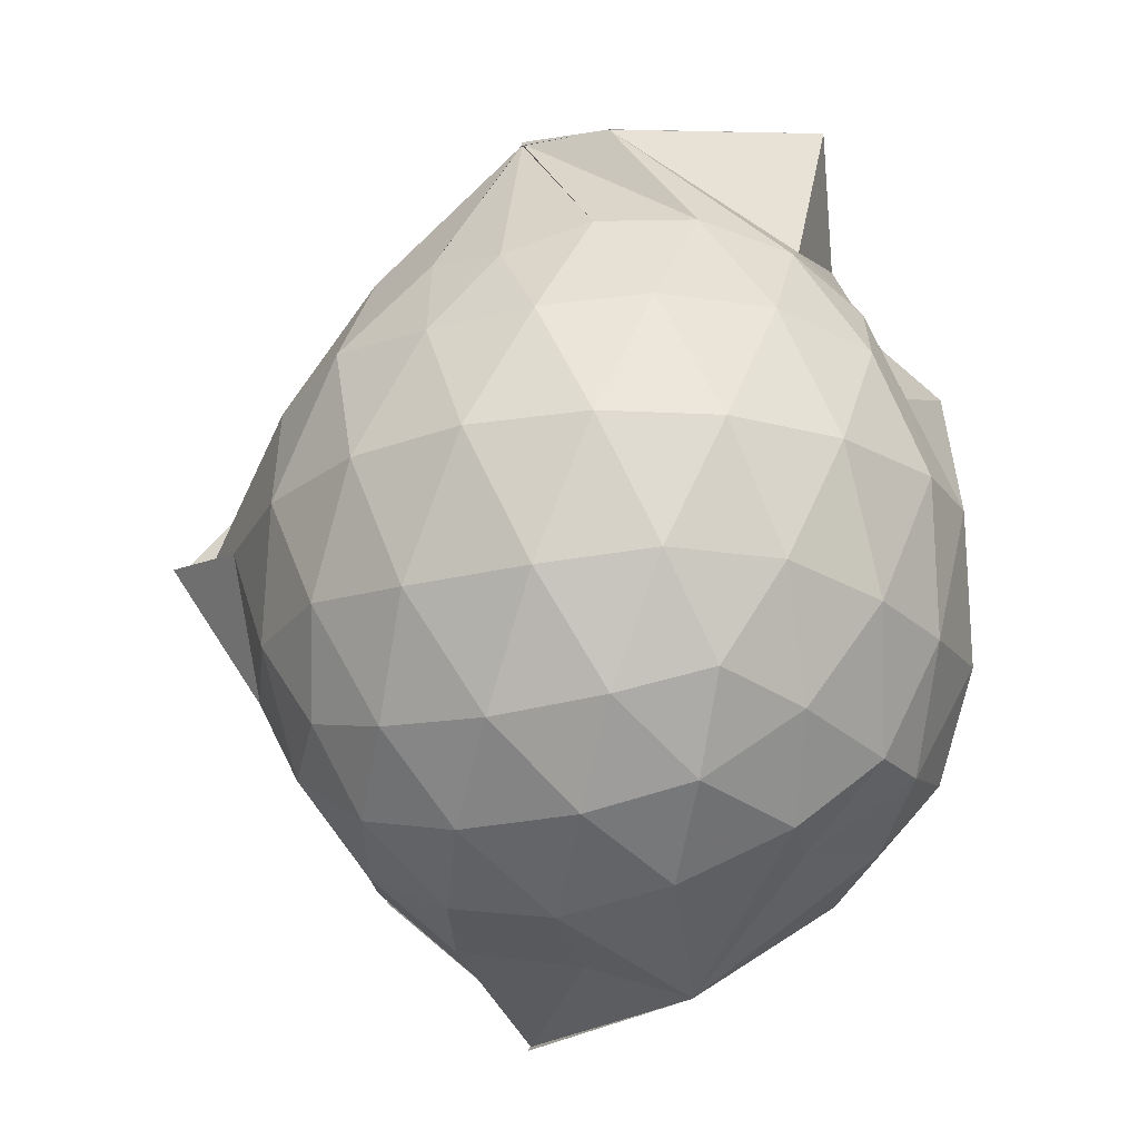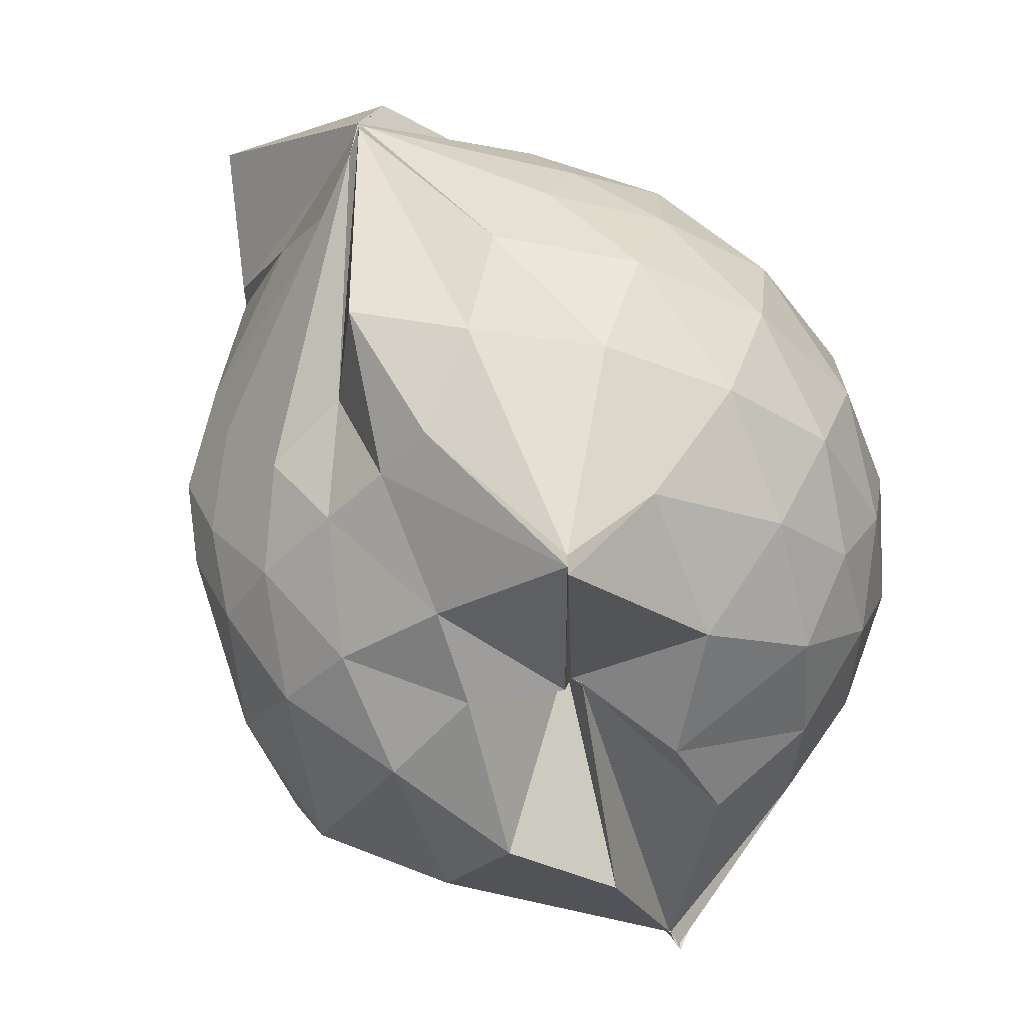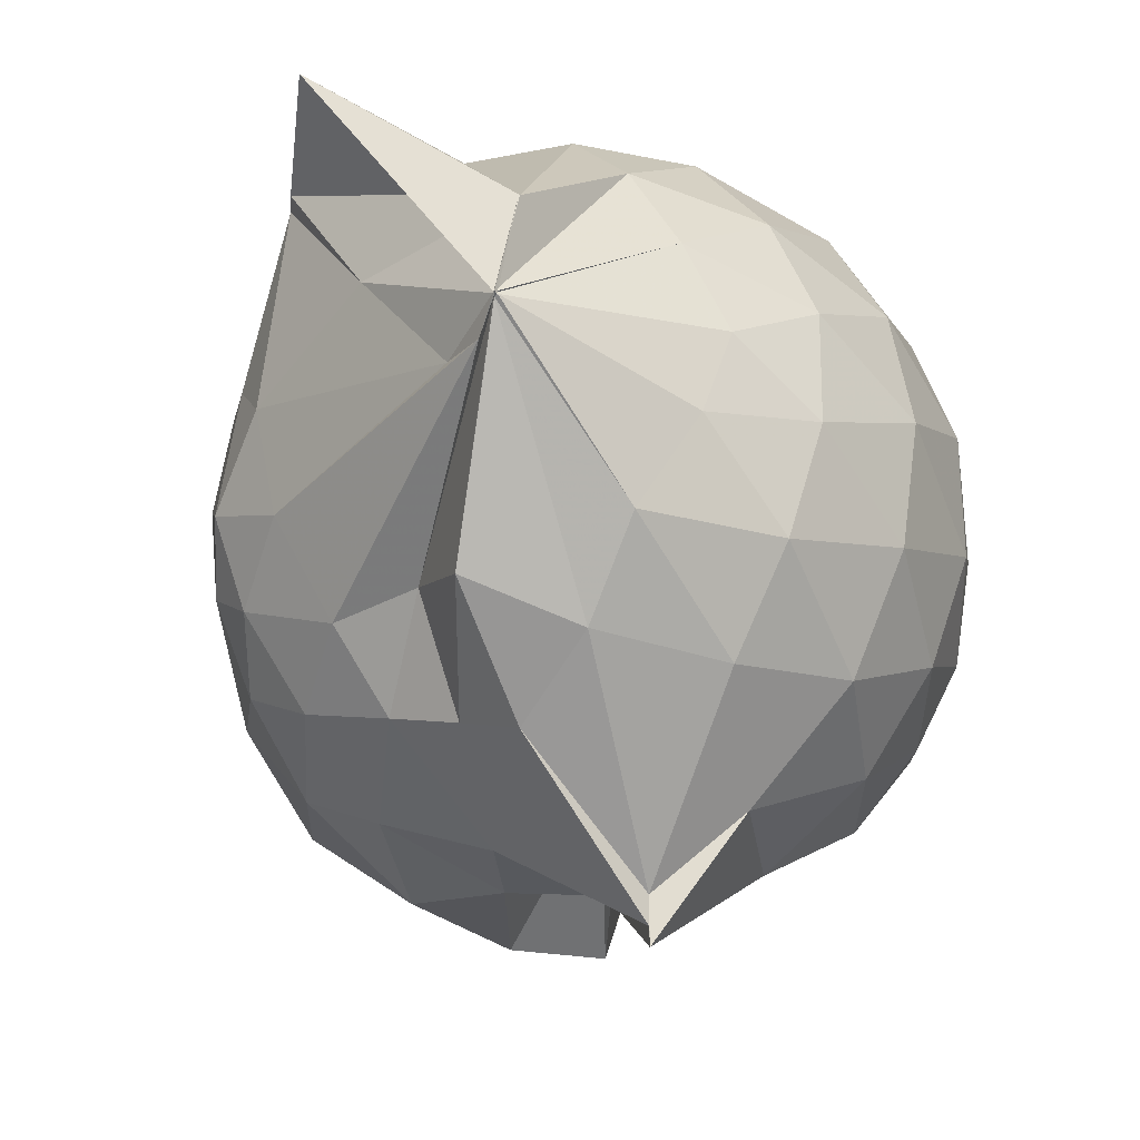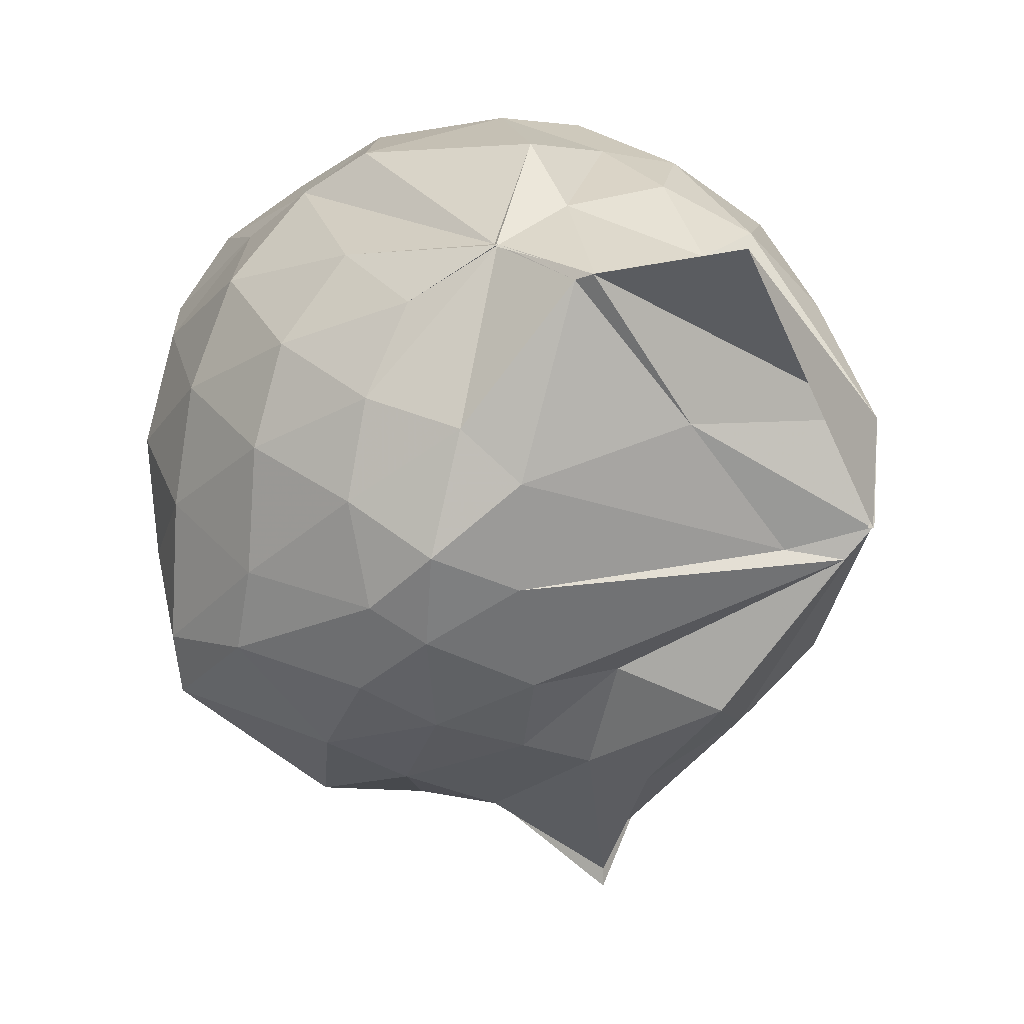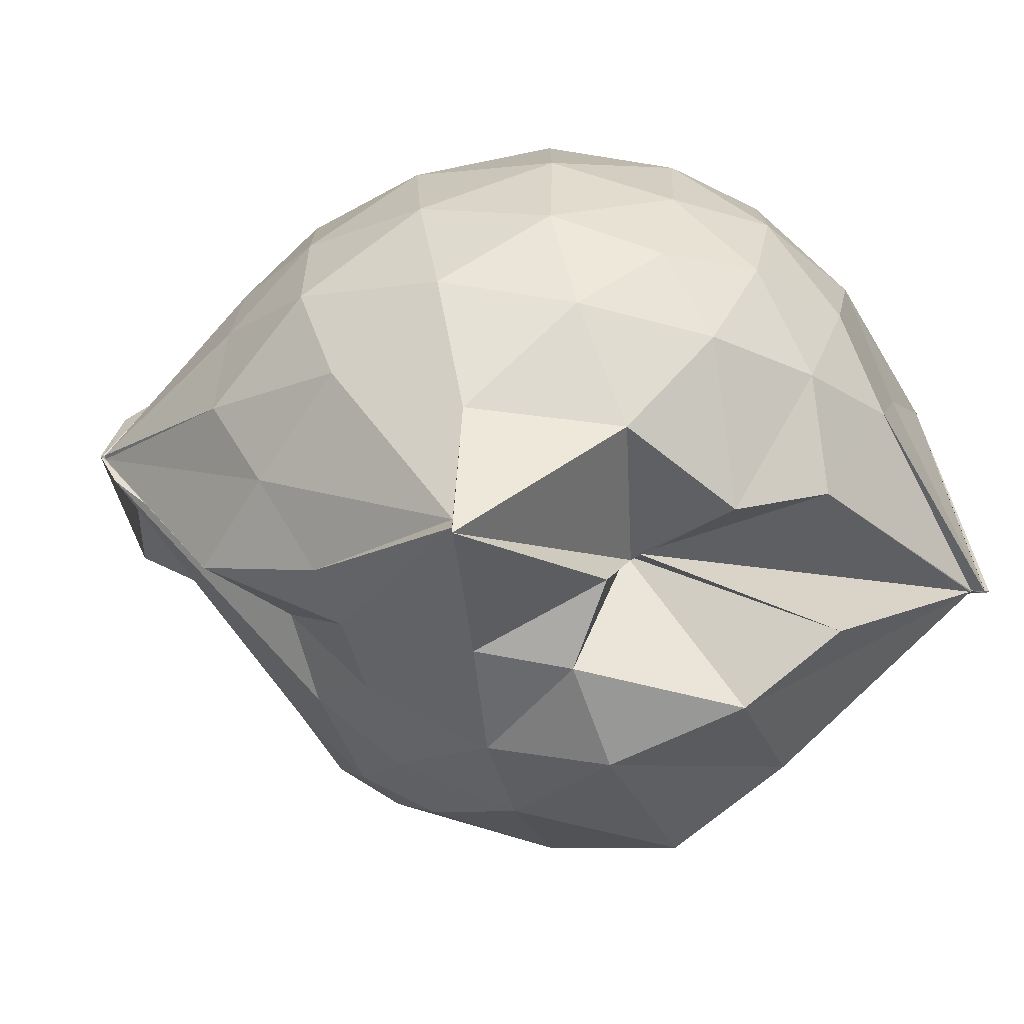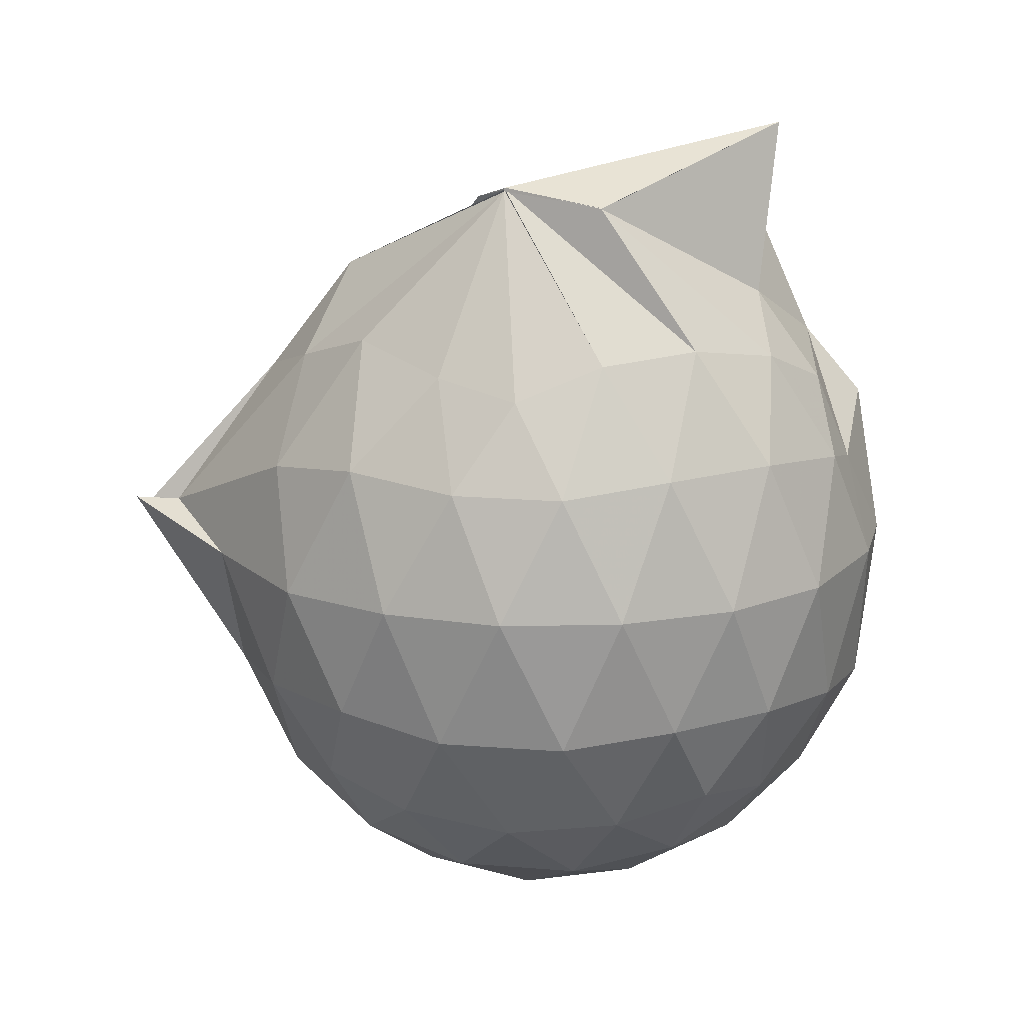
<metadata>
{"format":"obj","ext":"obj","renderer":"f3d","projection":"perspective","resolution":1024,"background":"white","views":[{"elev":-22.1,"azim":112.8,"up":"+Z"},{"elev":-70.3,"azim":44.1,"up":"+Y"},{"elev":-29.1,"azim":31.5,"up":"+Y"},{"elev":7.4,"azim":-28.3,"up":"+Y"},{"elev":-75.7,"azim":106.2,"up":"+Y"},{"elev":17.7,"azim":99.3,"up":"+Z"}]}
</metadata>
<code>
v 0.4999 -0.3444 1.781
v -0.03221 -0.1237 -0.281
v 0.7836 -0.2691 1.314
v 0.7117 -0.06464 1.394
v 0.5935 0.1523 1.413
v 0.4268 0.3288 1.369
v 0.2368 0.4408 1.274
v -0.06163 0.3974 1.331
v -0.2744 0.3066 1.376
v -0.2722 0.3096 1.376
v -0.447 0.1796 1.271
v -0.5616 -0.03684 1.283
v -0.6076 -0.2723 1.282
v -0.5637 -0.521 1.3
v -0.5371 -0.73 1.188
v -0.3545 -0.8299 1.223
v -0.1221 -0.9022 1.23
v 0.0613 -0.96 1.232
v 0.2216 -1.019 1.246
v 0.4364 -0.88 1.327
v 0.5993 -0.6886 1.411
v 0.7305 -0.4694 1.354
v 0.8847 -0.1369 1.102
v 0.7886 0.1146 1.132
v 0.6102 0.3438 1.134
v 0.3759 0.4972 1.098
v 0.1969 0.526 1.052
v -0.06688 0.5421 1.163
v -0.2679 0.3111 1.358
v -0.509 0.2822 1.065
v -0.6622 0.07643 1.035
v -0.7349 -0.1645 1.038
v -0.7415 -0.4641 1.008
v -0.7418 -0.6553 0.9367
v -0.5273 -0.9033 0.9739
v -0.3164 -1.009 0.9816
v -0.04306 -1.119 0.934
v 0.3116 -1.35 0.8754
v 0.3117 -1.278 0.8751
v 0.6414 -0.91 1.082
v 0.8014 -0.681 1.125
v 0.8795 -0.4096 1.1
v 0.9112 0.01595 0.8043
v 0.7754 0.2757 0.8042
v 0.5603 0.4748 0.803
v 0.2669 0.5939 0.8106
v 0.04283 0.6109 0.8106
v -0.3134 0.5225 0.7623
v -0.4221 0.4239 0.6315
v -0.6665 0.2132 0.7384
v -0.7706 -0.04485 0.7308
v -0.8105 -0.3295 0.718
v -0.8119 -0.6621 0.6863
v -0.7657 -0.8118 0.6275
v -0.4128 -1.084 0.7074
v -0.1486 -1.12 0.7236
v 0.03665 -1.119 0.5897
v 0.3119 -1.396 0.8743
v 0.5149 -1.101 0.7946
v 0.771 -0.8563 0.7861
v 0.9119 -0.5773 0.7959
v 0.9608 -0.278 0.8001
v 0.8288 0.1422 0.494
v 0.6549 0.3642 0.4945
v 0.4154 0.5063 0.462
v 0.1808 0.5702 0.4417
v -0.1415 0.5648 0.4831
v -0.4057 0.4186 0.5912
v -0.4907 0.3114 0.4441
v -0.6963 0.06327 0.4186
v -0.782 -0.1988 0.449
v -0.7585 -0.4857 0.4526
v -0.6855 -0.7158 0.3726
v -0.631 -0.8191 0.314
v -0.3622 -1.091 0.3649
v -0.0002859 -0.823 0.5417
v 0.007236 -0.905 0.5314
v 0.3654 -1.093 0.4494
v 0.6456 -0.9368 0.4836
v 0.8265 -0.7102 0.4923
v 0.9138 -0.4393 0.4598
v 0.9158 -0.1264 0.4621
v 0.6789 0.2122 0.2622
v 0.4785 0.3398 0.2114
v 0.19 0.4295 0.1713
v 0.006568 0.4512 0.1751
v -0.2585 0.4363 0.2361
v -0.4599 0.302 0.2188
v -0.588 0.1178 0.191
v -0.6331 -0.1047 0.1951
v -0.6881 -0.3423 0.2433
v -0.5456 -0.637 0.1221
v -0.3767 -0.6324 -0.2072
v -0.3756 -0.6582 -0.251
v -0.2574 -1.046 0.1002
v 0.02252 -0.9227 0.5095
v 0.0939 -1.038 0.2613
v 0.4767 -0.9203 0.2012
v 0.6753 -0.7792 0.261
v 0.761 -0.5625 0.2001
v 0.7986 -0.2851 0.1735
v 0.764 -0.007897 0.2008
v 0.4947 -0.3442 1.785
v 0.4972 -0.343 1.788
v 0.5322 -0.09504 1.75
v 0.2167 0.2788 1.489
v -0.1571 0.2507 1.625
v -0.2694 0.3109 1.377
v -0.2704 0.3083 1.375
v -0.4052 -0.1002 1.451
v -0.4722 -0.3947 1.435
v -0.4421 -0.6069 1.349
v -0.1742 -0.7238 1.379
v 0.05152 -0.7026 1.384
v 0.2481 -0.7977 1.536
v 0.4902 -0.3441 1.779
v 0.5001 -0.3442 1.779
v 0.5016 -0.3187 1.782
v 0.4969 -0.3432 1.789
v 0.06526 0.3097 1.905
v -0.1605 0.2498 1.625
v -0.1865 0.2358 1.589
v -0.2932 -0.2243 1.535
v -0.2699 -0.476 1.48
v 0.442 -0.4187 1.756
v 0.4962 -0.3435 1.783
v 0.486 -0.3444 1.781
v 0.4996 -0.3428 1.79
v 0.5305 -0.0928 1.751
v 0.07465 -0.09405 1.664
v 0.3198 -0.3959 1.688
v 0.4971 -0.3427 1.788
v 0.5585 0.1169 0.05154
v 0.2892 0.2442 0.002669
v 0.09343 0.2027 -0.004804
v -0.1958 0.2967 0.06478
v -0.3622 0.1292 -0.006998
v -0.4975 -0.1689 -0.05367
v -0.3891 -0.4515 -0.0951
v -0.373 -0.6603 -0.255
v -0.3729 -0.6567 -0.2544
v -0.3763 -0.6574 -0.2509
v 0.03839 -0.9224 0.03955
v 0.3002 -0.8128 -0.002076
v 0.5608 -0.7023 0.05382
v 0.6148 -0.4402 -0.01227
v 0.6159 -0.1389 -0.01134
v 0.359 -0.01861 -0.1188
v -0.03371 -0.1233 -0.2815
v -0.03168 -0.1244 -0.2819
v -0.03373 -0.1226 -0.2812
v -0.3757 -0.696 -0.2921
v -0.3806 -0.688 -0.2821
v -0.3755 -0.6562 -0.2542
v 0.1236 -0.6646 -0.1546
v 0.3718 -0.5727 -0.1184
v 0.3767 -0.2997 -0.1688
v -0.03307 -0.1237 -0.2817
v -0.03438 -0.1241 -0.2813
v -0.3734 -0.6893 -0.2832
v -0.3787 -0.6878 -0.2834
v 0.07308 -0.3559 -0.2085
f 3 23 4
f 4 23 24
f 4 24 5
f 5 24 25
f 5 25 6
f 6 25 26
f 6 26 7
f 7 26 27
f 7 27 8
f 8 27 28
f 8 28 9
f 9 28 29
f 9 29 10
f 10 29 30
f 10 30 11
f 11 30 31
f 11 31 12
f 12 31 32
f 12 32 13
f 13 32 33
f 13 33 14
f 14 33 34
f 14 34 15
f 15 34 35
f 15 35 16
f 16 35 36
f 16 36 17
f 17 36 37
f 17 37 18
f 18 37 38
f 18 38 19
f 19 38 39
f 19 39 20
f 20 39 40
f 20 40 21
f 21 40 41
f 21 41 22
f 22 41 42
f 22 42 3
f 3 42 23
f 23 43 24
f 24 43 44
f 24 44 25
f 25 44 45
f 25 45 26
f 26 45 46
f 26 46 27
f 27 46 47
f 27 47 28
f 28 47 48
f 28 48 29
f 29 48 49
f 29 49 30
f 30 49 50
f 30 50 31
f 31 50 51
f 31 51 32
f 32 51 52
f 32 52 33
f 33 52 53
f 33 53 34
f 34 53 54
f 34 54 35
f 35 54 55
f 35 55 36
f 36 55 56
f 36 56 37
f 37 56 57
f 37 57 38
f 38 57 58
f 38 58 39
f 39 58 59
f 39 59 40
f 40 59 60
f 40 60 41
f 41 60 61
f 41 61 42
f 42 61 62
f 42 62 23
f 23 62 43
f 43 63 44
f 44 63 64
f 44 64 45
f 45 64 65
f 45 65 46
f 46 65 66
f 46 66 47
f 47 66 67
f 47 67 48
f 48 67 68
f 48 68 49
f 49 68 69
f 49 69 50
f 50 69 70
f 50 70 51
f 51 70 71
f 51 71 52
f 52 71 72
f 52 72 53
f 53 72 73
f 53 73 54
f 54 73 74
f 54 74 55
f 55 74 75
f 55 75 56
f 56 75 76
f 56 76 57
f 57 76 77
f 57 77 58
f 58 77 78
f 58 78 59
f 59 78 79
f 59 79 60
f 60 79 80
f 60 80 61
f 61 80 81
f 61 81 62
f 62 81 82
f 62 82 43
f 43 82 63
f 63 83 64
f 64 83 84
f 64 84 65
f 65 84 85
f 65 85 66
f 66 85 86
f 66 86 67
f 67 86 87
f 67 87 68
f 68 87 88
f 68 88 69
f 69 88 89
f 69 89 70
f 70 89 90
f 70 90 71
f 71 90 91
f 71 91 72
f 72 91 92
f 72 92 73
f 73 92 93
f 73 93 74
f 74 93 94
f 74 94 75
f 75 94 95
f 75 95 76
f 76 95 96
f 76 96 77
f 77 96 97
f 77 97 78
f 78 97 98
f 78 98 79
f 79 98 99
f 79 99 80
f 80 99 100
f 80 100 81
f 81 100 101
f 81 101 82
f 82 101 102
f 82 102 63
f 63 102 83
f 103 104 118
f 104 119 118
f 104 105 119
f 105 120 119
f 105 106 120
f 106 107 120
f 107 121 120
f 107 108 121
f 108 122 121
f 108 109 122
f 109 110 122
f 110 123 122
f 110 111 123
f 111 124 123
f 111 112 124
f 112 113 124
f 113 125 124
f 113 114 125
f 114 126 125
f 114 115 126
f 115 116 126
f 116 127 126
f 116 117 127
f 117 118 127
f 117 103 118
f 118 119 128
f 119 129 128
f 119 120 129
f 120 121 129
f 121 130 129
f 121 122 130
f 122 123 130
f 123 131 130
f 123 124 131
f 124 125 131
f 125 132 131
f 125 126 132
f 126 127 132
f 127 128 132
f 127 118 128
f 133 148 134
f 134 148 149
f 134 149 135
f 135 149 150
f 135 150 136
f 136 150 137
f 137 150 151
f 137 151 138
f 138 151 152
f 138 152 139
f 139 152 140
f 140 152 153
f 140 153 141
f 141 153 154
f 141 154 142
f 142 154 143
f 143 154 155
f 143 155 144
f 144 155 156
f 144 156 145
f 145 156 146
f 146 156 157
f 146 157 147
f 147 157 148
f 147 148 133
f 148 158 149
f 149 158 159
f 149 159 150
f 150 159 151
f 151 159 160
f 151 160 152
f 152 160 153
f 153 160 161
f 153 161 154
f 154 161 155
f 155 161 162
f 155 162 156
f 156 162 157
f 157 162 158
f 157 158 148
f 3 4 103
f 103 4 104
f 4 5 104
f 104 5 105
f 5 6 105
f 105 6 106
f 6 7 106
f 7 8 106
f 106 8 107
f 8 9 107
f 107 9 108
f 9 10 108
f 108 10 109
f 10 11 109
f 11 12 109
f 109 12 110
f 12 13 110
f 110 13 111
f 13 14 111
f 111 14 112
f 14 15 112
f 15 16 112
f 112 16 113
f 16 17 113
f 113 17 114
f 17 18 114
f 114 18 115
f 18 19 115
f 19 20 115
f 115 20 116
f 20 21 116
f 116 21 117
f 21 22 117
f 117 22 103
f 22 3 103
f 83 133 84
f 84 133 134
f 84 134 85
f 85 134 135
f 85 135 86
f 86 135 136
f 86 136 87
f 87 136 88
f 88 136 137
f 88 137 89
f 89 137 138
f 89 138 90
f 90 138 139
f 90 139 91
f 91 139 92
f 92 139 140
f 92 140 93
f 93 140 141
f 93 141 94
f 94 141 142
f 94 142 95
f 95 142 96
f 96 142 143
f 96 143 97
f 97 143 144
f 97 144 98
f 98 144 145
f 98 145 99
f 99 145 100
f 100 145 146
f 100 146 101
f 101 146 147
f 101 147 102
f 102 147 133
f 102 133 83
f 128 129 1
f 129 130 1
f 130 131 1
f 131 132 1
f 132 128 1
f 159 158 2
f 160 159 2
f 161 160 2
f 162 161 2
f 158 162 2

</code>
